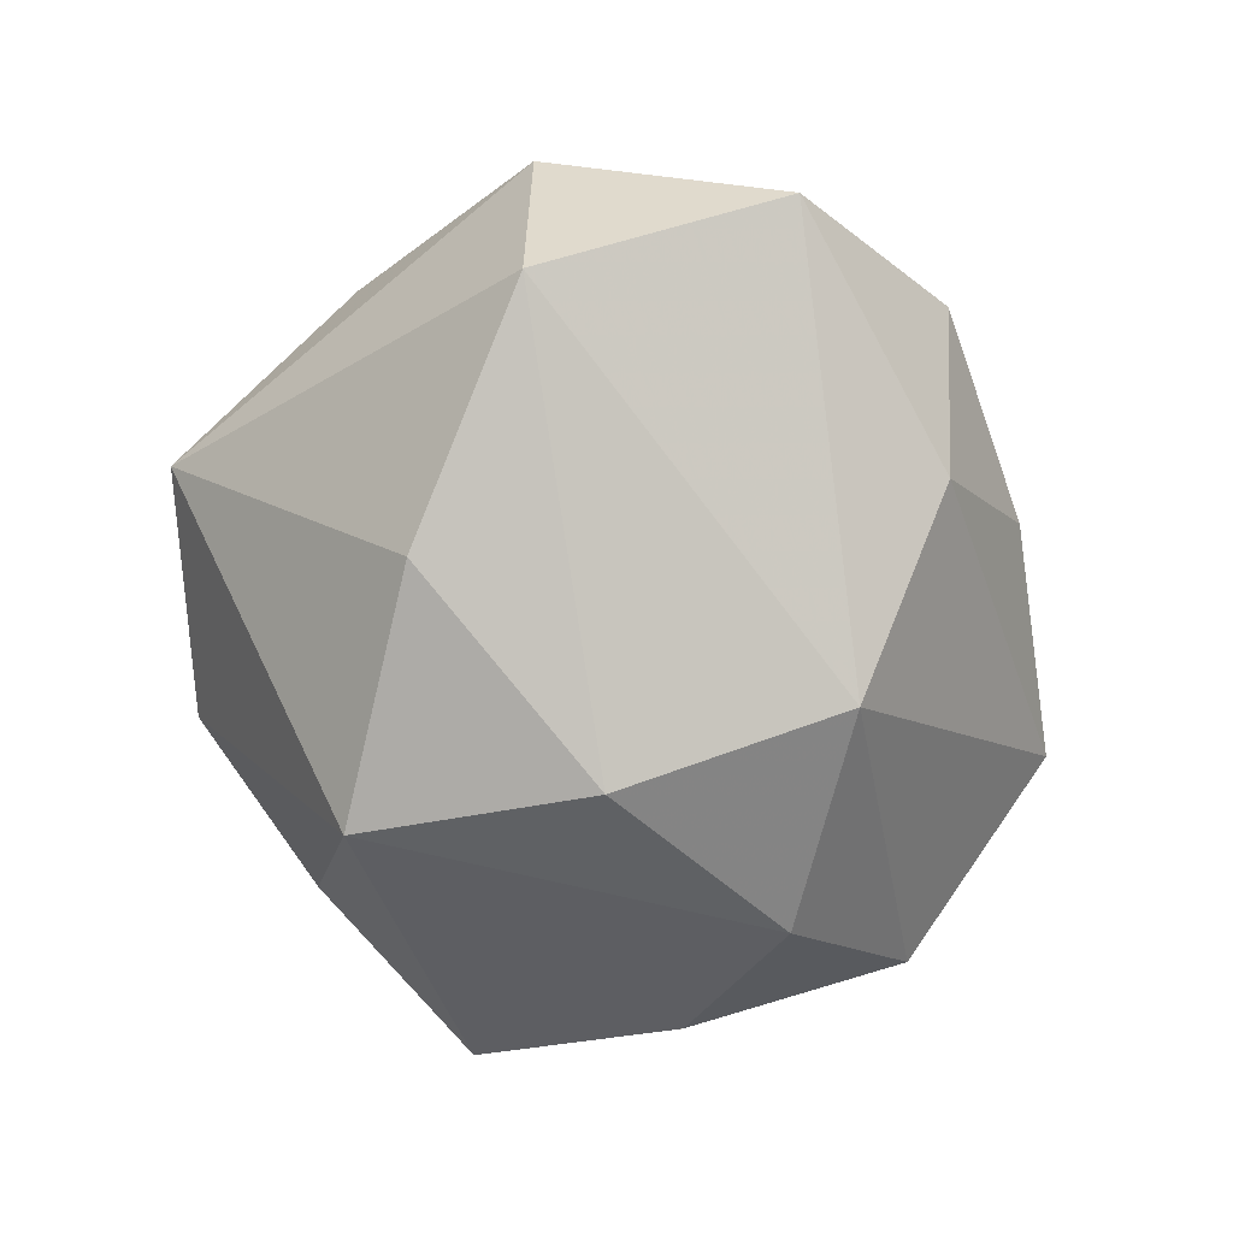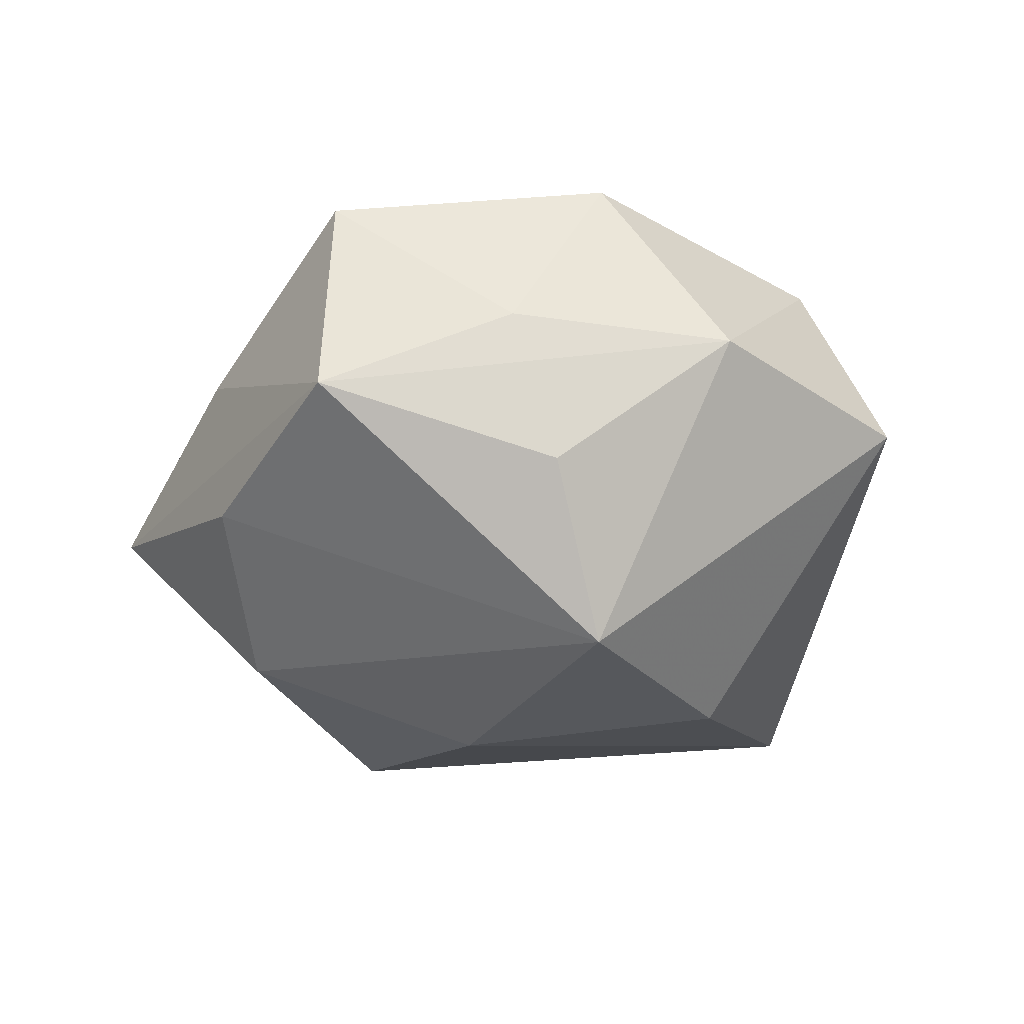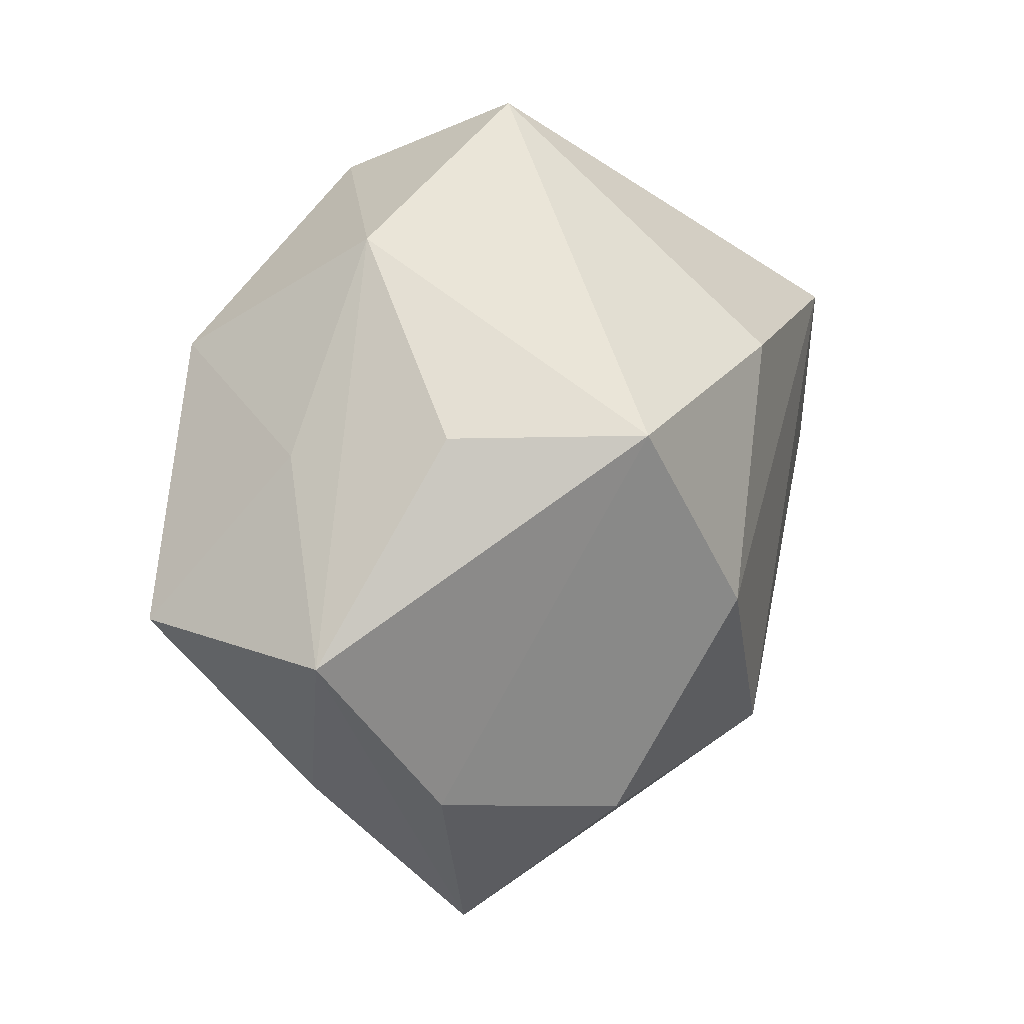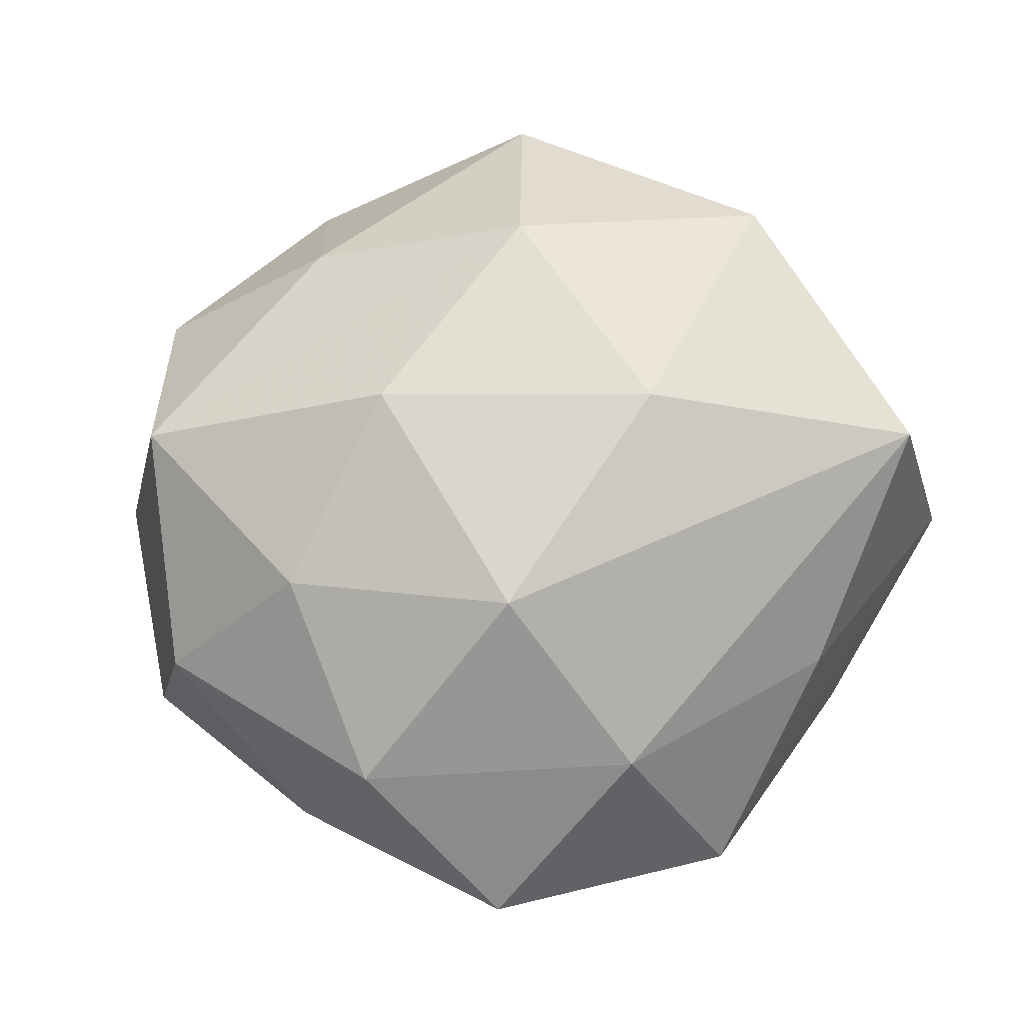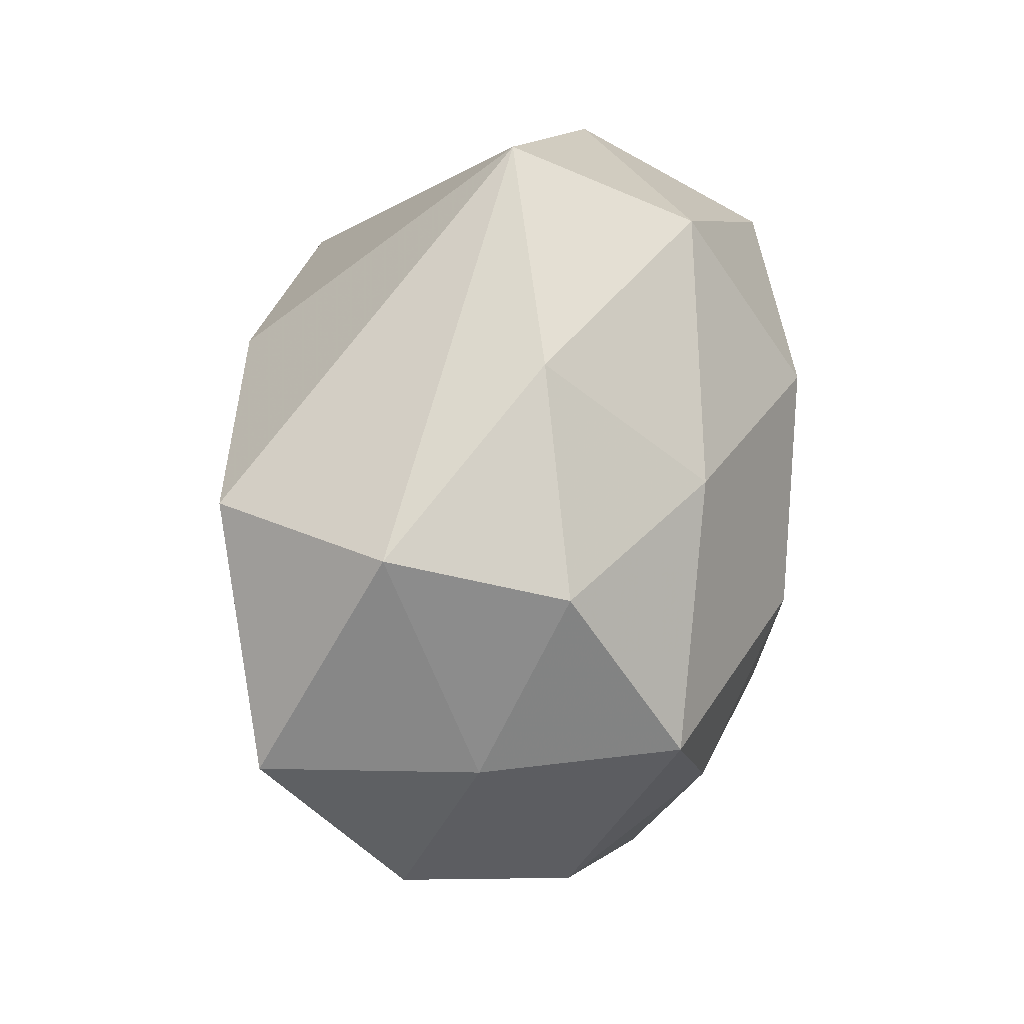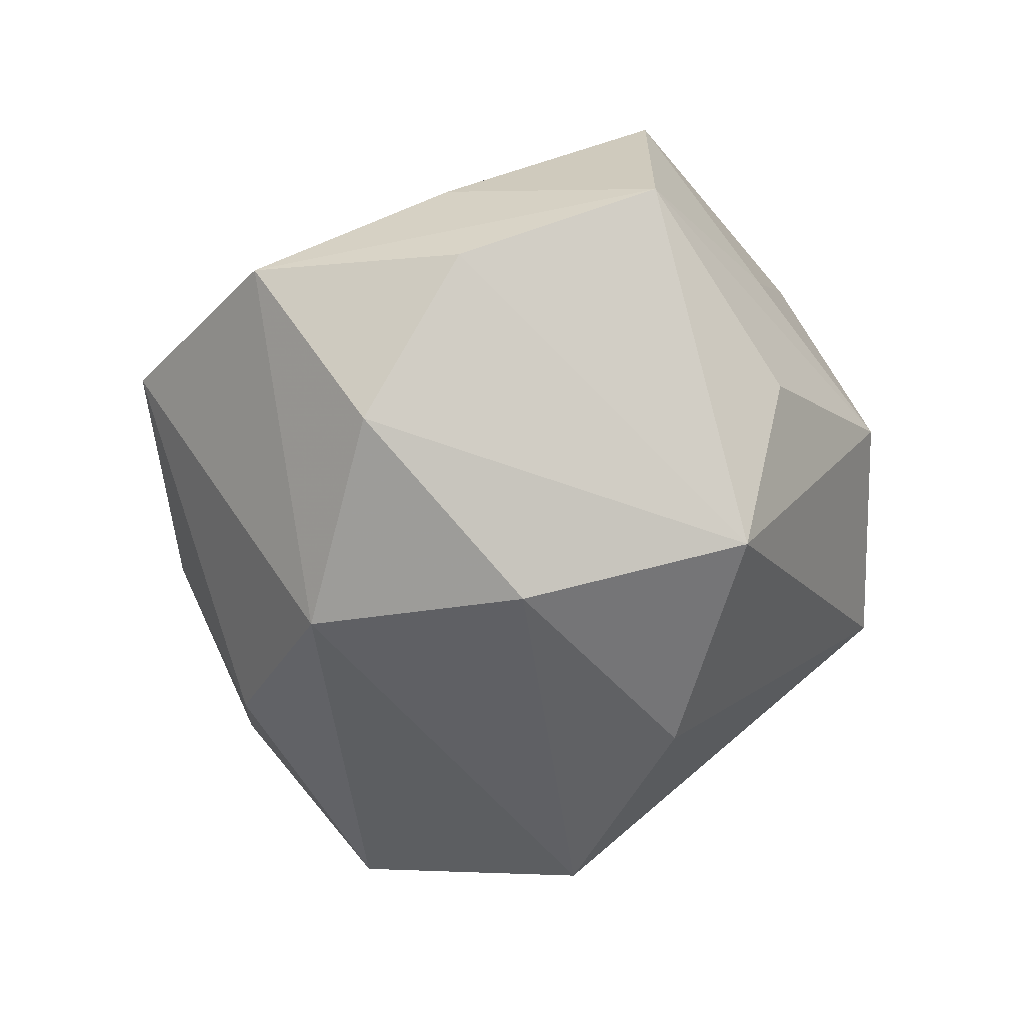
<metadata>
{"format":"obj","ext":"obj","renderer":"f3d","projection":"perspective","resolution":1024,"background":"white","views":[{"elev":-75.2,"azim":-110.6,"up":"+Z"},{"elev":-26.8,"azim":112.8,"up":"+Z"},{"elev":18.1,"azim":121.6,"up":"+Y"},{"elev":-23.4,"azim":11.1,"up":"+Y"},{"elev":37.8,"azim":-75.1,"up":"+Y"},{"elev":-60.2,"azim":68.0,"up":"+Z"}]}
</metadata>
<code>
v 0.01371 0.01152 -0.01877
v 0.003325 0.02404 0.01101
v -0.003197 0.01365 -0.01833
v 0.005264 -0.001565 -0.02116
v 0.004621 0.01198 0.01872
v -0.02114 -0.01392 0.009204
v 0.01301 -0.0008254 0.01765
v -0.01261 0.02205 0.005078
v -0.02125 -0.0001446 0.01645
v -0.0003343 -0.02997 0.0009859
v -0.01018 0.01308 0.01521
v 0.001005 0.02921 -0.0006144
v -0.0111 -0.01163 0.0164
v 0.03008 -0.001693 -0.004542
v -0.007205 -0.02346 0.01079
v 0.003596 -0.01456 0.01744
v -0.02496 0.01446 -0.001901
v 0.01638 0.02242 0.0005902
v -0.02036 0.01306 -0.01428
v 0.01407 -0.02544 -0.004983
v 0.009827 -0.02246 0.007492
v 0.02194 -0.01416 0.002
v 0.02115 0.01161 -0.008536
v -0.02644 -0.0003151 0.004467
v 0.02404 0.00965 0.001458
v 0.01131 -0.01567 -0.01551
v 0.0292 -0.001352 0.009382
v 0.01977 0.01459 0.0126
v -0.02945 -0.0005713 -0.009261
v -0.01422 -0.02214 -0.0001503
v -0.003938 -0.01379 -0.01815
v -0.01709 -0.0149 -0.0109
v -0.02549 -0.01252 -0.001166
v -0.004301 -0.0004084 0.02019
v 0.02204 -0.01306 -0.008462
v -0.02247 0.01172 0.00929
f 27 22 14
f 14 22 20
f 31 20 10
f 19 4 31
f 19 17 12
f 9 36 24
f 24 36 17
f 29 17 19
f 19 31 29
f 33 24 29
f 29 24 17
f 13 15 16
f 10 15 30
f 34 5 9
f 9 13 34
f 34 13 16
f 2 5 28
f 16 27 7
f 7 34 16
f 5 34 7
f 27 28 7
f 7 28 5
f 14 20 35
f 35 1 14
f 21 20 22
f 21 27 16
f 22 27 21
f 10 20 21
f 21 15 10
f 16 15 21
f 3 4 19
f 3 1 4
f 19 12 3
f 3 12 1
f 26 31 4
f 20 31 26
f 26 35 20
f 4 1 26
f 1 35 26
f 11 5 2
f 9 5 11
f 11 36 9
f 2 12 8
f 8 11 2
f 36 11 8
f 17 36 8
f 8 12 17
f 33 30 6
f 6 30 15
f 9 24 6
f 6 24 33
f 6 13 9
f 15 13 6
f 32 30 33
f 33 29 32
f 32 29 31
f 32 31 10
f 10 30 32
f 1 12 18
f 18 12 2
f 2 28 18
f 14 1 23
f 23 18 14
f 1 18 23
f 25 27 14
f 14 18 25
f 25 28 27
f 25 18 28

</code>
